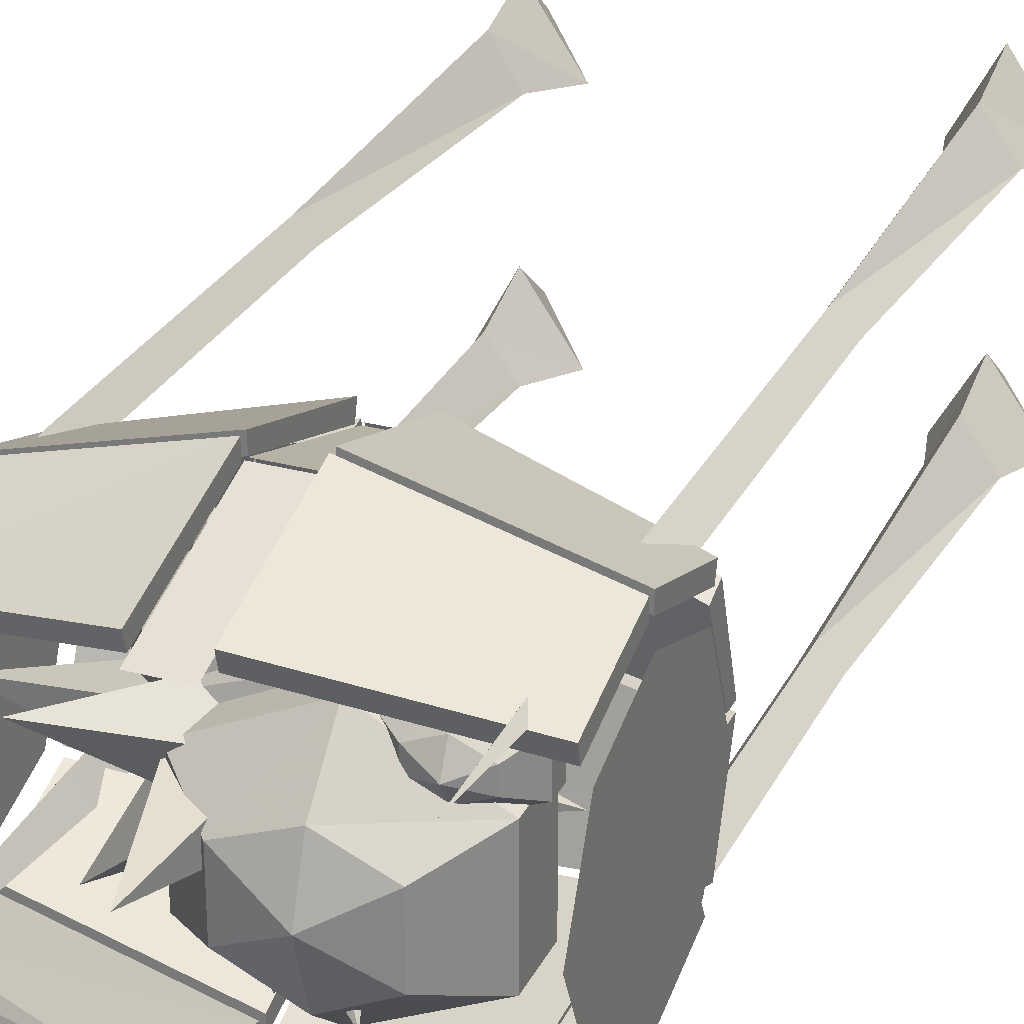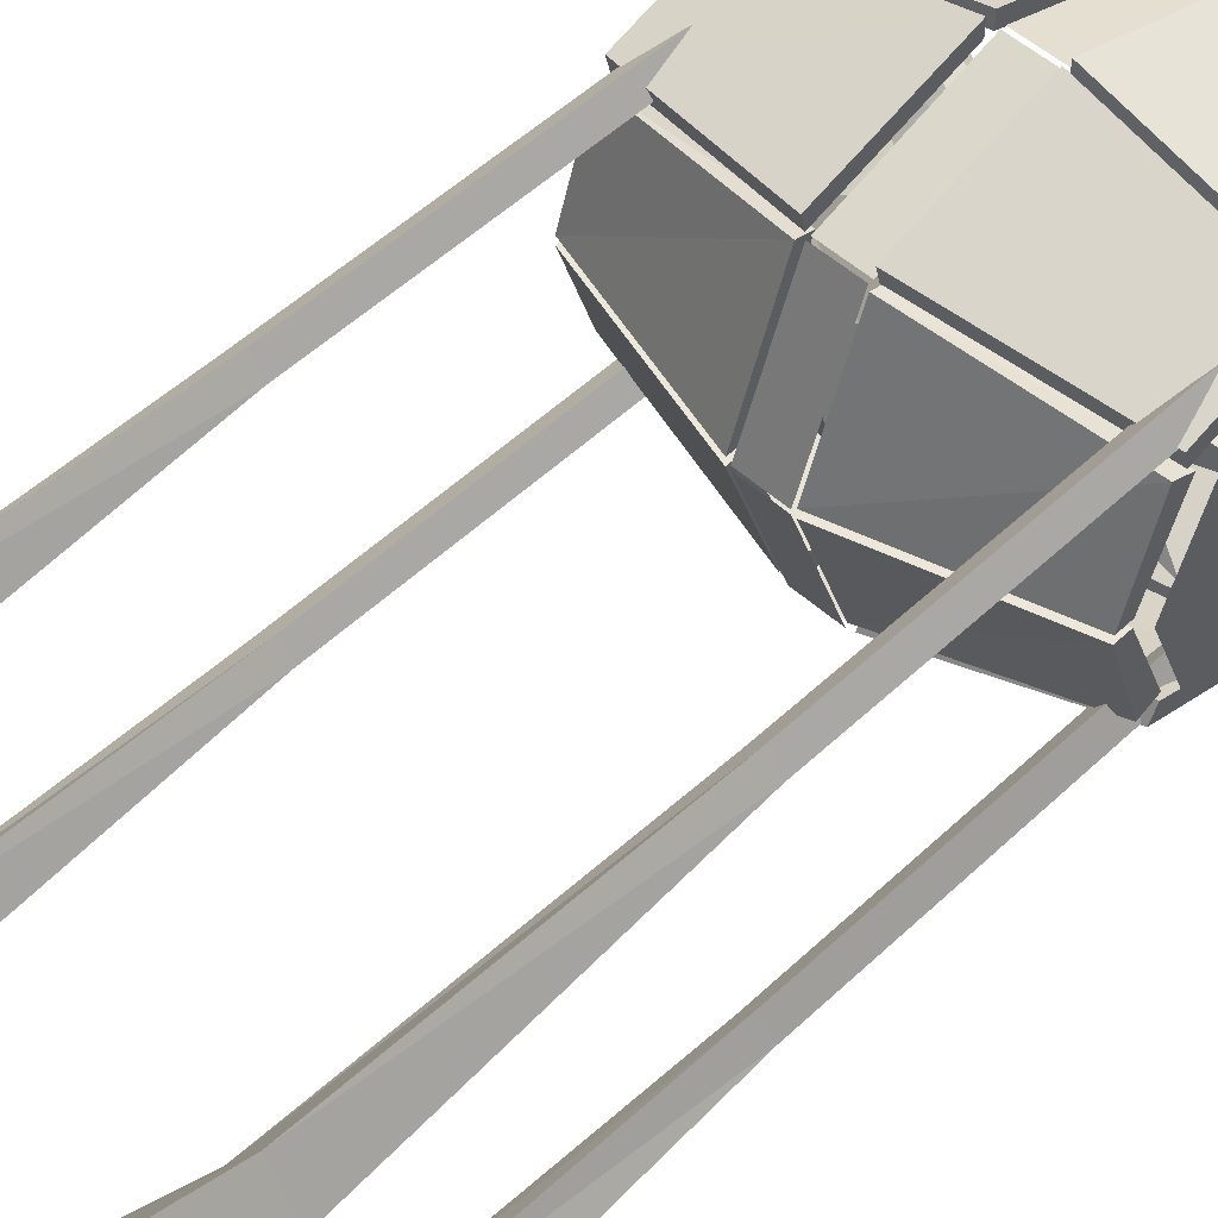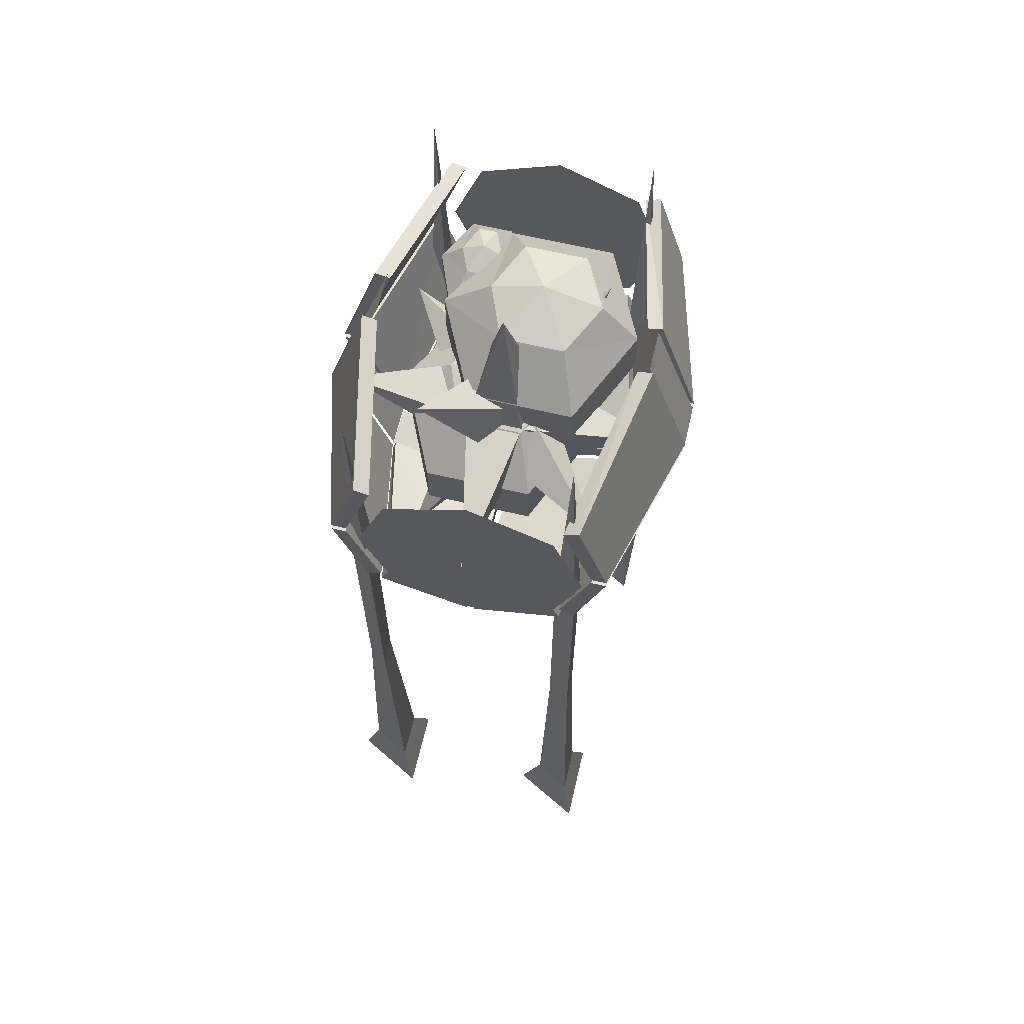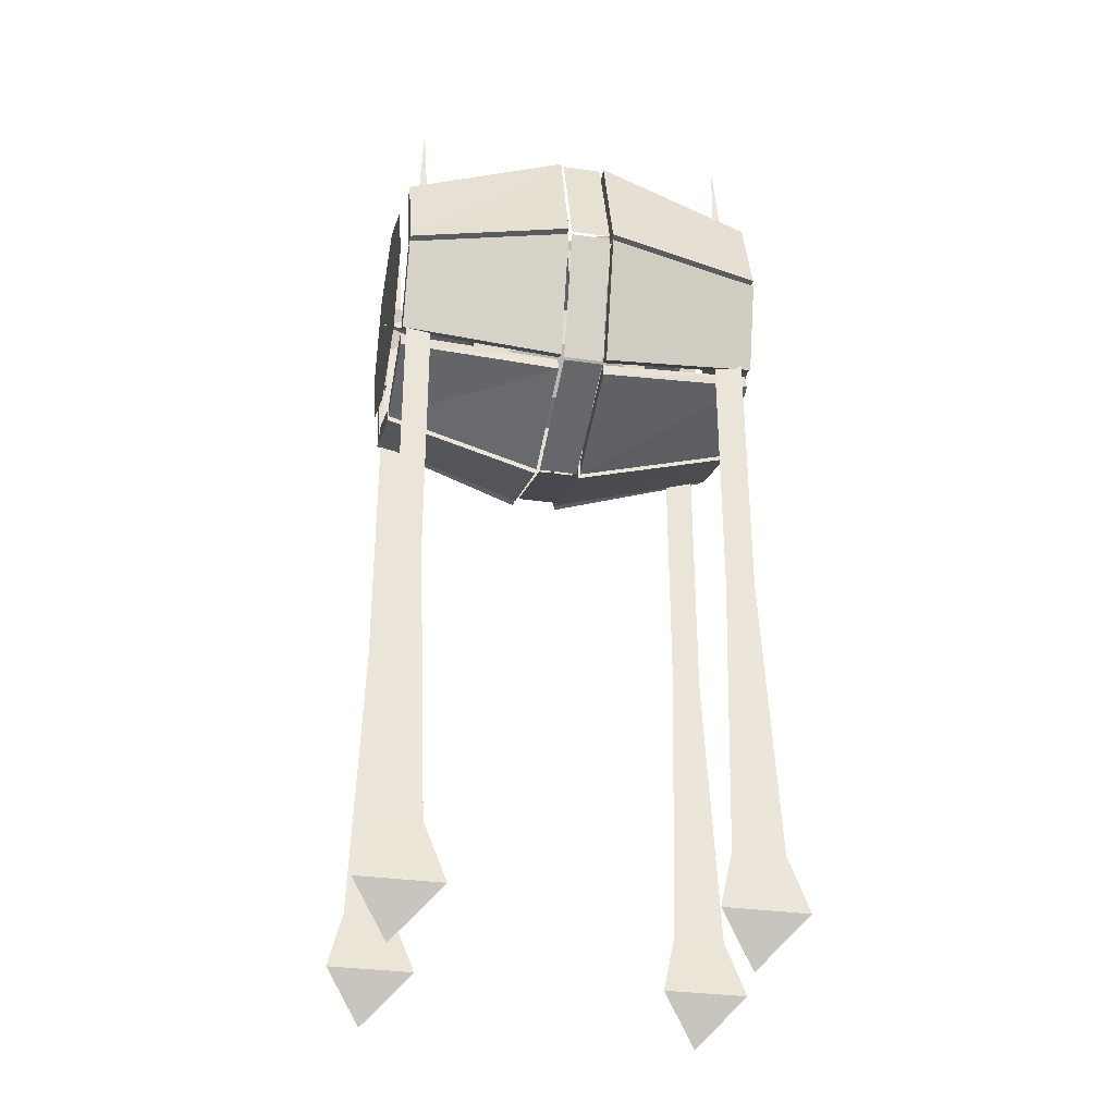
<metadata>
{"format":"obj","ext":"obj","renderer":"f3d","projection":"perspective","resolution":1024,"background":"white","views":[{"elev":28.0,"azim":-157.7,"up":"+Z"},{"elev":51.3,"azim":44.3,"up":"+Z"},{"elev":65.0,"azim":103.3,"up":"+Y"},{"elev":-32.4,"azim":168.7,"up":"+Y"}]}
</metadata>
<code>
v -0.2031 -0.3125 -0.02344
v -0.2031 -0.3672 -0.07031
v -0.1484 -0.3672 -0.09375
v -0.08594 -0.3125 -0.07031
v -0.08594 -0.2734 -0.07031
v -0.2031 -0.2734 -0.02344
v -0.2969 -0.3125 -0.07031
v -0.2578 -0.3672 -0.09375
v -0.2031 -0.3828 -0.1172
v -0.1484 -0.3672 -0.1328
v -0.08594 -0.3125 -0.1562
v -0.08594 -0.2734 -0.1562
v -0.1484 -0.2266 -0.1328
v -0.1484 -0.2266 -0.09375
v -0.2031 -0.2266 -0.07031
v -0.2969 -0.2734 -0.07031
v -0.2969 -0.2734 -0.1562
v -0.2969 -0.3125 -0.1562
v -0.2578 -0.3672 -0.1328
v -0.2031 -0.3672 -0.1562
v -0.2031 -0.3125 -0.1953
v -0.2031 -0.2734 -0.1953
v -0.2031 -0.2266 -0.1562
v -0.2031 -0.2031 -0.1172
v -0.2578 -0.2266 -0.09375
v -0.2578 -0.2266 -0.1328
v 0.03125 -0.5078 0
v 0.03125 -0.6016 -0.1016
v 0.1562 -0.6016 -0.1484
v 0.25 -0.5078 -0.1016
v 0.25 -0.3984 -0.1016
v 0.03125 -0.3984 0
v -0.1562 -0.5078 -0.1016
v -0.07812 -0.6016 -0.1484
v 0.03125 -0.6484 -0.2188
v 0.1562 -0.6016 -0.2812
v 0.25 -0.5078 -0.3203
v 0.25 -0.3984 -0.3203
v 0.1562 -0.3125 -0.2812
v 0.1562 -0.3125 -0.1484
v 0.03125 -0.3125 -0.1016
v -0.1562 -0.3984 -0.1016
v -0.1562 -0.3984 -0.3203
v -0.1562 -0.5078 -0.3203
v -0.07812 -0.6016 -0.2812
v 0.03125 -0.6016 -0.3359
v 0.03125 -0.5078 -0.4141
v 0.03125 -0.3984 -0.4141
v 0.03125 -0.3125 -0.3359
v 0.03125 -0.2734 -0.2188
v -0.07812 -0.3125 -0.1484
v -0.07812 -0.3125 -0.2812
v 0.08594 -0.08594 -0.5
v 0.4297 -0.1641 -0.4297
v 0.4297 -0.1484 -0.4609
v 0.08594 -0.07812 -0.5312
v 0.08594 -0.3516 -0.5859
v 0.4297 -0.3516 -0.4922
v 0.4297 -0.3516 -0.5234
v 0.08594 -0.3516 -0.6172
v -0.375 -0.5312 -0.4141
v -0.375 -0.6016 -0.2422
v -0.375 -0.5312 -0.07031
v -0.375 -0.3594 -0.007812
v -0.375 -0.1875 -0.07031
v -0.375 -0.1094 -0.2422
v -0.375 -0.1875 -0.4141
v -0.375 -0.3594 -0.4766
v 0.4453 -0.3594 -0.4766
v 0.4453 -0.1875 -0.4141
v 0.4453 -0.1094 -0.2422
v 0.4453 -0.1875 -0.07031
v 0.4453 -0.3594 -0.007812
v 0.4453 -0.5312 -0.07031
v 0.4453 -0.6016 -0.2422
v 0.4453 -0.5312 -0.4141
v 0.07812 -0.6406 -0.5234
v 0.07812 -0.3672 -0.6172
v -0.007812 -0.3672 -0.6172
v -0.007812 -0.6406 -0.5234
v 0.07812 -0.3594 -0.6172
v 0.07812 -0.07812 -0.5234
v -0.007812 -0.07812 -0.5234
v -0.007812 -0.3594 -0.6172
v -0.007812 -0.0625 0.03125
v -0.007812 -0.3516 0.125
v 0.07812 -0.3516 0.125
v 0.07812 -0.0625 0.03125
v 0.07812 -0.3594 0.125
v 0.07812 -0.6406 0.03125
v -0.007812 -0.6406 0.03125
v -0.007812 -0.3594 0.125
v -0.007812 -0.6484 0.03125
v -0.007812 -0.75 -0.2344
v 0.07812 -0.75 -0.2344
v 0.07812 -0.6484 0.03125
v 0.08594 -0.08594 0.0625
v 0.4297 -0.1641 -0.007812
v 0.4297 -0.1719 -0.03906
v 0.08594 -0.09375 0.03125
v 0.08594 -0.3594 0.1484
v 0.4297 -0.3594 0.05469
v 0.4297 -0.3594 0.02344
v 0.08594 -0.3594 0.1172
v 0.08594 -0.6406 0.03125
v 0.4297 -0.5625 -0.03906
v 0.4297 -0.5703 -0.007812
v 0.08594 -0.6484 0.0625
v 0.08594 -0.375 0.1172
v 0.4297 -0.375 0.02344
v 0.4297 -0.375 0.05469
v 0.08594 -0.375 0.1484
v -0.01562 -0.6484 0.0625
v -0.3672 -0.5703 -0.007812
v -0.3672 -0.5625 -0.03906
v -0.01562 -0.6406 0.03125
v -0.01562 -0.375 0.1484
v -0.3672 -0.375 0.05469
v -0.3672 -0.375 0.02344
v -0.01562 -0.375 0.1172
v -0.01562 -0.09375 0.03125
v -0.3672 -0.1719 -0.03906
v -0.3672 -0.1641 -0.007812
v -0.01562 -0.08594 0.0625
v -0.01562 -0.3594 0.1172
v -0.3672 -0.3594 0.02344
v -0.3672 -0.3594 0.05469
v -0.01562 -0.3594 0.1484
v -0.01562 -0.07812 -0.5312
v -0.3672 -0.1484 -0.4609
v -0.3672 -0.1641 -0.4297
v -0.01562 -0.08594 -0.5
v -0.01562 -0.3516 -0.6172
v -0.3672 -0.3516 -0.5234
v -0.3672 -0.3516 -0.4922
v -0.01562 -0.3516 -0.5859
v -0.01562 -0.625 -0.5
v -0.3672 -0.5469 -0.4297
v -0.3672 -0.5625 -0.4609
v -0.01562 -0.6406 -0.5312
v -0.01562 -0.3672 -0.5859
v -0.3672 -0.3672 -0.4922
v -0.3672 -0.3672 -0.5234
v -0.01562 -0.3672 -0.6172
v 0.08594 -0.6406 -0.5312
v 0.4297 -0.5625 -0.4609
v 0.4297 -0.5469 -0.4297
v 0.08594 -0.625 -0.5
v 0.08594 -0.3672 -0.6172
v 0.4297 -0.3672 -0.5234
v 0.4297 -0.3672 -0.4922
v 0.08594 -0.3672 -0.5859
v 0.08594 -0.6562 0.03125
v 0.4297 -0.5859 -0.03906
v 0.4297 -0.5469 -0.05469
v 0.08594 -0.625 0.02344
v 0.08594 -0.75 -0.2266
v 0.4297 -0.6484 -0.2266
v 0.4297 -0.6172 -0.2266
v 0.08594 -0.7188 -0.2266
v 0.08594 -0.625 -0.4922
v 0.4297 -0.5469 -0.4141
v 0.4297 -0.5859 -0.4297
v 0.08594 -0.6562 -0.5
v 0.08594 -0.7188 -0.2422
v 0.4297 -0.6172 -0.2422
v 0.4297 -0.6484 -0.2422
v 0.08594 -0.75 -0.2422
v -0.01562 -0.6562 -0.5
v -0.3672 -0.5859 -0.4297
v -0.3672 -0.5469 -0.4141
v -0.01562 -0.625 -0.4922
v -0.01562 -0.75 -0.2422
v -0.3672 -0.6484 -0.2422
v -0.3672 -0.6172 -0.2422
v -0.01562 -0.7188 -0.2422
v -0.01562 -0.625 0.02344
v -0.3672 -0.5469 -0.05469
v -0.3672 -0.5859 -0.03906
v -0.01562 -0.6562 0.03125
v -0.01562 -0.7188 -0.2266
v -0.3672 -0.6172 -0.2266
v -0.3672 -0.6484 -0.2266
v -0.01562 -0.75 -0.2266
v -0.007812 -0.75 -0.2422
v -0.007812 -0.6484 -0.5234
v 0.07812 -0.6484 -0.5234
v 0.07812 -0.75 -0.2422
v 0.3984 -1.891 -0.3516
v 0.4766 -1.891 -0.5
v 0.4453 -1.758 -0.4766
v 0.3984 -1.758 -0.3984
v 0.2969 -1.891 -0.5
v 0.3984 -1.992 -0.4375
v 0.3438 -1.758 -0.4766
v 0.3672 -1.133 -0.4609
v 0.4219 -1.133 -0.4609
v 0.3984 -1.133 -0.4141
v 0.3984 -0.5078 -0.4141
v 0.3672 -0.5078 -0.4609
v 0.4219 -0.5078 -0.4609
v 0.3984 0.04688 -0.4375
v 0.4219 -0.5156 -0.007812
v 0.3672 -0.5156 -0.007812
v 0.3984 0.03906 0.007812
v 0.3984 -0.5156 0.03125
v 0.3984 -1.141 0.03125
v 0.4219 -1.141 -0.007812
v 0.3672 -1.141 -0.007812
v 0.3438 -1.773 -0.03125
v 0.3984 -1.773 0.05469
v 0.4453 -1.773 -0.03125
v 0.4766 -1.898 -0.05469
v 0.2969 -1.898 -0.05469
v 0.3984 -1.898 0.09375
v 0.3984 -2 0.007812
v -0.3047 -1.898 -0.3672
v -0.2266 -1.898 -0.5078
v -0.2578 -1.773 -0.4922
v -0.3047 -1.773 -0.4062
v -0.4062 -1.898 -0.5078
v -0.3047 -2 -0.4453
v -0.3672 -1.773 -0.4922
v -0.3438 -1.141 -0.4688
v -0.2812 -1.141 -0.4688
v -0.3047 -1.141 -0.4297
v -0.3047 -0.5156 -0.4297
v -0.3438 -0.5156 -0.4688
v -0.2812 -0.5156 -0.4688
v -0.3047 0.03906 -0.4453
v -0.2812 -0.5156 -0.007812
v -0.3438 -0.5156 -0.007812
v -0.3047 0.03906 0.007812
v -0.3047 -0.5156 0.03125
v -0.3047 -1.141 0.03125
v -0.2812 -1.141 -0.007812
v -0.3438 -1.141 -0.007812
v -0.3672 -1.773 -0.03125
v -0.3047 -1.773 0.05469
v -0.2578 -1.773 -0.03125
v -0.2266 -1.898 -0.05469
v -0.4062 -1.898 -0.05469
v -0.3047 -1.898 0.09375
v -0.3047 -2 0.007812
v -0.07812 -0.3516 -0.0625
v -0.07812 -0.4375 -0.1641
v 0.03906 -0.4375 -0.2109
v 0.1328 -0.3516 -0.1641
v 0.1328 -0.2422 -0.1641
v -0.07812 -0.2422 -0.0625
v -0.2734 -0.3516 -0.1641
v -0.1875 -0.4375 -0.2109
v -0.07812 -0.4844 -0.2734
v 0.03906 -0.4375 -0.3438
v 0.1328 -0.3516 -0.3828
v 0.1328 -0.2422 -0.3828
v 0.03906 -0.1484 -0.3438
v 0.03906 -0.1484 -0.2109
v -0.07812 -0.1484 -0.1641
v -0.2734 -0.2422 -0.1641
v -0.2734 -0.2422 -0.3828
v -0.2734 -0.3516 -0.3828
v -0.1875 -0.4375 -0.3438
v -0.07812 -0.4375 -0.3984
v -0.07812 -0.3516 -0.4766
v -0.07812 -0.2422 -0.4766
v -0.07812 -0.1484 -0.3984
v -0.07812 -0.1094 -0.2734
v -0.1875 -0.1484 -0.2109
v -0.1875 -0.1484 -0.3438
v 0.007812 -0.4375 -0.1641
v 0.007812 -0.4375 -0.2812
v 0.07812 -0.7344 -0.2266
v 0.1484 -0.4375 -0.1641
v 0.07812 -0.375 0.1172
v 0.007812 -0.3125 -0.1641
v -0.2969 -0.375 -0.2266
v 0.007812 -0.3125 -0.2812
v 0.07812 -0.375 -0.5625
v 0.1484 -0.4375 -0.2812
v 0.4531 -0.375 -0.2266
v 0.1484 -0.3125 -0.1641
v 0.07812 -0.01562 -0.2266
v 0.1484 -0.3125 -0.2812
v 0.03125 -0.4766 -0.1953
v -0.05469 -0.3828 -0.25
v -0.125 -0.6484 -0.3828
v 0.1094 -0.4766 -0.2578
v 0.2734 -0.6172 -0.07031
v 0.1016 -0.375 -0.1328
v -0.1719 -0.375 0.02344
v 0.007812 -0.3047 -0.1953
v -0.1328 -0.1484 -0.4062
v 0.03906 -0.3828 -0.3203
v 0.3203 -0.375 -0.4766
v 0.1797 -0.375 -0.2266
v 0.25 -0.1172 -0.09375
v 0.1016 -0.3047 -0.2812
f 1 2 3
f 1 3 4
f 1 4 5
f 1 5 6
f 1 6 7
f 1 7 2
f 2 7 8
f 2 8 9
f 2 9 3
f 3 9 10
f 3 10 4
f 4 10 11
f 4 11 5
f 5 11 12
f 5 12 13
f 5 13 14
f 5 14 6
f 6 14 15
f 6 15 16
f 6 16 7
f 7 16 17
f 7 17 18
f 7 18 19
f 7 19 8
f 8 19 9
f 9 19 20
f 9 20 10
f 10 20 21
f 10 21 11
f 11 21 22
f 11 22 12
f 12 22 13
f 13 22 23
f 13 23 24
f 13 24 14
f 14 24 15
f 15 24 25
f 15 25 16
f 16 25 26
f 16 26 17
f 17 26 23
f 17 23 22
f 17 22 21
f 17 21 18
f 18 21 20
f 18 20 19
f 26 24 23
f 24 26 25
f 199 201 202
f 199 202 200
f 200 202 201
f 203 204 205
f 203 205 206
f 204 206 205
f 227 229 230
f 227 230 228
f 228 230 229
f 231 232 233
f 231 233 234
f 232 234 233
f 27 28 29
f 27 29 30
f 27 30 31
f 27 31 32
f 27 32 33
f 27 33 28
f 28 33 34
f 28 34 35
f 28 35 29
f 29 35 36
f 29 36 30
f 30 36 37
f 30 37 31
f 31 37 38
f 31 38 39
f 31 39 40
f 31 40 32
f 32 40 41
f 32 41 42
f 32 42 33
f 33 42 43
f 33 43 44
f 33 44 45
f 33 45 34
f 34 45 35
f 35 45 46
f 35 46 36
f 36 46 47
f 36 47 37
f 37 47 48
f 37 48 38
f 38 48 39
f 39 48 49
f 39 49 50
f 39 50 40
f 40 50 41
f 41 50 51
f 41 51 42
f 42 51 52
f 42 52 43
f 43 52 49
f 43 49 48
f 43 48 47
f 43 47 44
f 44 47 46
f 44 46 45
f 52 50 49
f 50 52 51
f 53 54 55
f 53 55 56
f 53 56 57
f 53 57 54
f 54 57 58
f 54 58 59
f 54 59 55
f 55 59 56
f 56 59 60
f 56 60 57
f 57 60 58
f 58 60 59
f 97 98 99
f 97 99 100
f 97 100 101
f 97 101 98
f 98 101 102
f 98 102 103
f 98 103 99
f 99 103 100
f 100 103 104
f 100 104 101
f 101 104 102
f 102 104 103
f 105 106 107
f 105 107 108
f 105 108 109
f 105 109 106
f 106 109 110
f 106 110 111
f 106 111 107
f 107 111 108
f 108 111 112
f 108 112 109
f 109 112 110
f 110 112 111
f 113 114 115
f 113 115 116
f 113 116 117
f 113 117 114
f 114 117 118
f 114 118 119
f 114 119 115
f 115 119 116
f 116 119 120
f 116 120 117
f 117 120 118
f 118 120 119
f 121 122 123
f 121 123 124
f 121 124 125
f 121 125 122
f 122 125 126
f 122 126 127
f 122 127 123
f 123 127 124
f 124 127 128
f 124 128 125
f 125 128 126
f 126 128 127
f 129 130 131
f 129 131 132
f 129 132 133
f 129 133 130
f 130 133 134
f 130 134 135
f 130 135 131
f 131 135 132
f 132 135 136
f 132 136 133
f 133 136 134
f 134 136 135
f 137 138 139
f 137 139 140
f 137 140 141
f 137 141 138
f 138 141 142
f 138 142 143
f 138 143 139
f 139 143 140
f 140 143 144
f 140 144 141
f 141 144 142
f 142 144 143
f 145 146 147
f 145 147 148
f 145 148 149
f 145 149 146
f 146 149 150
f 146 150 151
f 146 151 147
f 147 151 148
f 148 151 152
f 148 152 149
f 149 152 150
f 150 152 151
f 153 154 155
f 153 155 156
f 153 156 157
f 153 157 154
f 154 157 158
f 154 158 159
f 154 159 155
f 155 159 156
f 156 159 160
f 156 160 157
f 157 160 158
f 158 160 159
f 161 162 163
f 161 163 164
f 161 164 165
f 161 165 162
f 162 165 166
f 162 166 167
f 162 167 163
f 163 167 164
f 164 167 168
f 164 168 165
f 165 168 166
f 166 168 167
f 169 170 171
f 169 171 172
f 169 172 173
f 169 173 170
f 170 173 174
f 170 174 175
f 170 175 171
f 171 175 172
f 172 175 176
f 172 176 173
f 173 176 174
f 174 176 175
f 177 178 179
f 177 179 180
f 177 180 181
f 177 181 178
f 178 181 182
f 178 182 183
f 178 183 179
f 179 183 180
f 180 183 184
f 180 184 181
f 181 184 182
f 182 184 183
f 61 62 63
f 61 63 64
f 61 64 65
f 61 65 66
f 61 66 67
f 61 67 68
f 61 68 62
f 62 68 63
f 63 68 64
f 64 68 65
f 65 68 66
f 66 68 67
f 69 70 71
f 69 71 72
f 69 72 73
f 69 73 74
f 69 74 75
f 69 75 76
f 69 76 70
f 70 76 71
f 71 76 72
f 72 76 73
f 73 76 74
f 74 76 75
f 77 78 79
f 77 79 80
f 77 80 78
f 78 80 79
f 81 82 83
f 81 83 84
f 81 84 82
f 82 84 83
f 85 86 87
f 85 87 88
f 85 88 86
f 86 88 87
f 89 90 91
f 89 91 92
f 89 92 90
f 90 92 91
f 93 94 95
f 93 95 96
f 93 96 94
f 94 96 95
f 185 186 187
f 185 187 188
f 185 188 186
f 186 188 187
f 189 190 191
f 189 191 192
f 189 192 193
f 189 193 194
f 189 194 194
f 189 194 190
f 190 194 193
f 190 193 195
f 190 195 191
f 192 195 193
f 193 194 194
f 194 194 190
f 210 212 213
f 210 213 214
f 210 214 211
f 211 214 215
f 211 215 212
f 212 215 213
f 213 215 216
f 213 216 214
f 214 216 216
f 214 216 215
f 215 216 216
f 216 216 213
f 217 218 219
f 217 219 220
f 217 220 221
f 217 221 222
f 217 222 222
f 217 222 218
f 218 222 221
f 218 221 223
f 218 223 219
f 220 223 221
f 221 222 222
f 222 222 218
f 238 240 241
f 238 241 242
f 238 242 239
f 239 242 243
f 239 243 240
f 240 243 241
f 241 243 244
f 241 244 242
f 242 244 244
f 242 244 243
f 243 244 244
f 244 244 241
f 245 246 247
f 245 247 248
f 245 248 249
f 245 249 250
f 245 250 251
f 245 251 246
f 246 251 252
f 246 252 253
f 246 253 247
f 247 253 254
f 247 254 248
f 248 254 255
f 248 255 249
f 249 255 256
f 249 256 257
f 249 257 258
f 249 258 250
f 250 258 259
f 250 259 260
f 250 260 251
f 251 260 261
f 251 261 262
f 251 262 263
f 251 263 252
f 252 263 253
f 253 263 264
f 253 264 254
f 254 264 265
f 254 265 255
f 255 265 266
f 255 266 256
f 256 266 257
f 257 266 267
f 257 267 268
f 257 268 258
f 258 268 259
f 259 268 269
f 259 269 260
f 260 269 270
f 260 270 261
f 261 270 267
f 261 267 266
f 261 266 265
f 261 265 262
f 262 265 264
f 262 264 263
f 270 268 267
f 268 270 269
f 191 195 196
f 191 196 197
f 191 197 192
f 192 197 198
f 192 198 195
f 198 196 195
f 207 209 210
f 207 210 211
f 207 211 208
f 208 211 212
f 208 212 209
f 209 212 210
f 219 223 224
f 219 224 225
f 219 225 220
f 220 225 226
f 220 226 223
f 226 224 223
f 235 237 238
f 235 238 239
f 235 239 236
f 236 239 240
f 236 240 237
f 237 240 238
f 196 198 199
f 196 199 200
f 196 200 197
f 197 200 201
f 197 201 198
f 198 201 199
f 203 206 207
f 203 207 208
f 203 208 204
f 204 208 209
f 204 209 206
f 206 209 207
f 224 226 227
f 224 227 228
f 224 228 225
f 225 228 229
f 225 229 226
f 226 229 227
f 231 234 235
f 231 235 236
f 231 236 232
f 232 236 237
f 232 237 234
f 234 237 235
f 271 272 273
f 271 273 274
f 271 274 275
f 271 275 276
f 271 276 277
f 271 277 272
f 272 277 278
f 272 278 279
f 272 279 280
f 272 280 273
f 273 280 274
f 274 280 281
f 274 281 282
f 274 282 275
f 275 282 276
f 276 282 283
f 276 283 278
f 276 278 277
f 282 284 283
f 283 284 278
f 278 284 279
f 279 284 280
f 280 284 281
f 281 284 282
f 285 286 287
f 285 287 288
f 285 288 289
f 285 289 290
f 285 290 291
f 285 291 286
f 286 291 292
f 286 292 293
f 286 293 294
f 286 294 287
f 287 294 288
f 288 294 295
f 288 295 296
f 288 296 289
f 289 296 290
f 290 296 297
f 290 297 292
f 290 292 291
f 296 298 297
f 297 298 292
f 292 298 293
f 293 298 294
f 294 298 295
f 295 298 296

</code>
